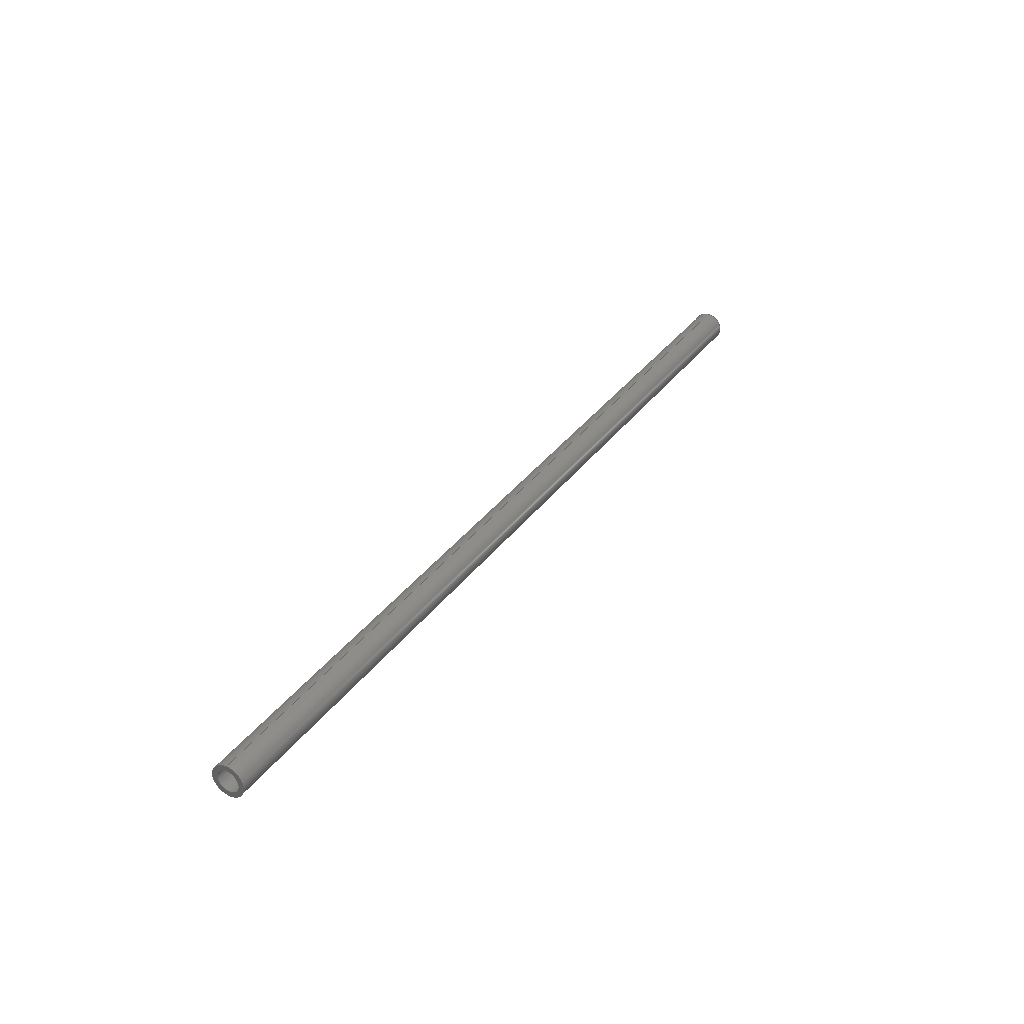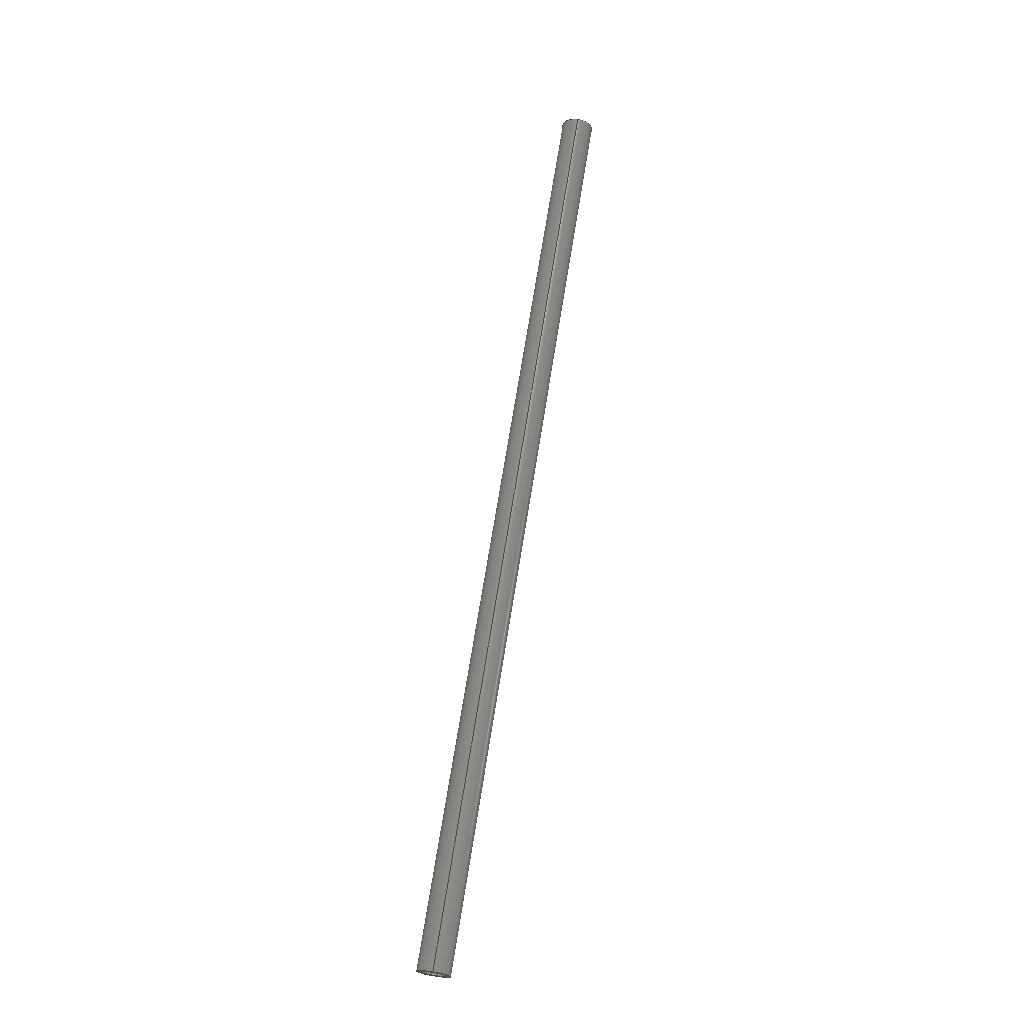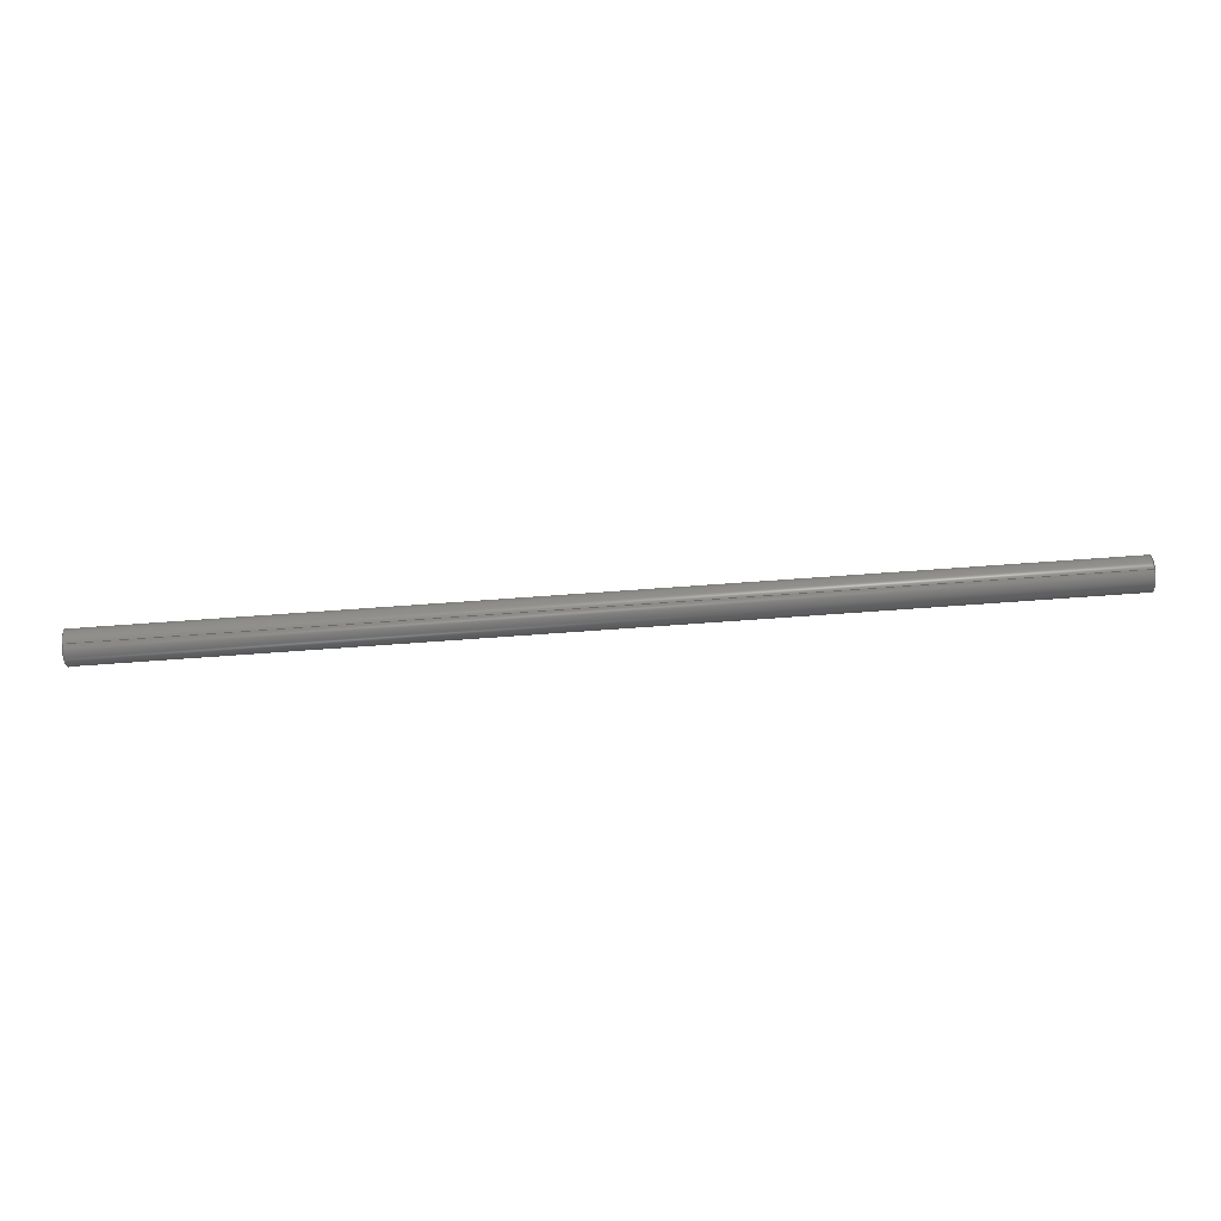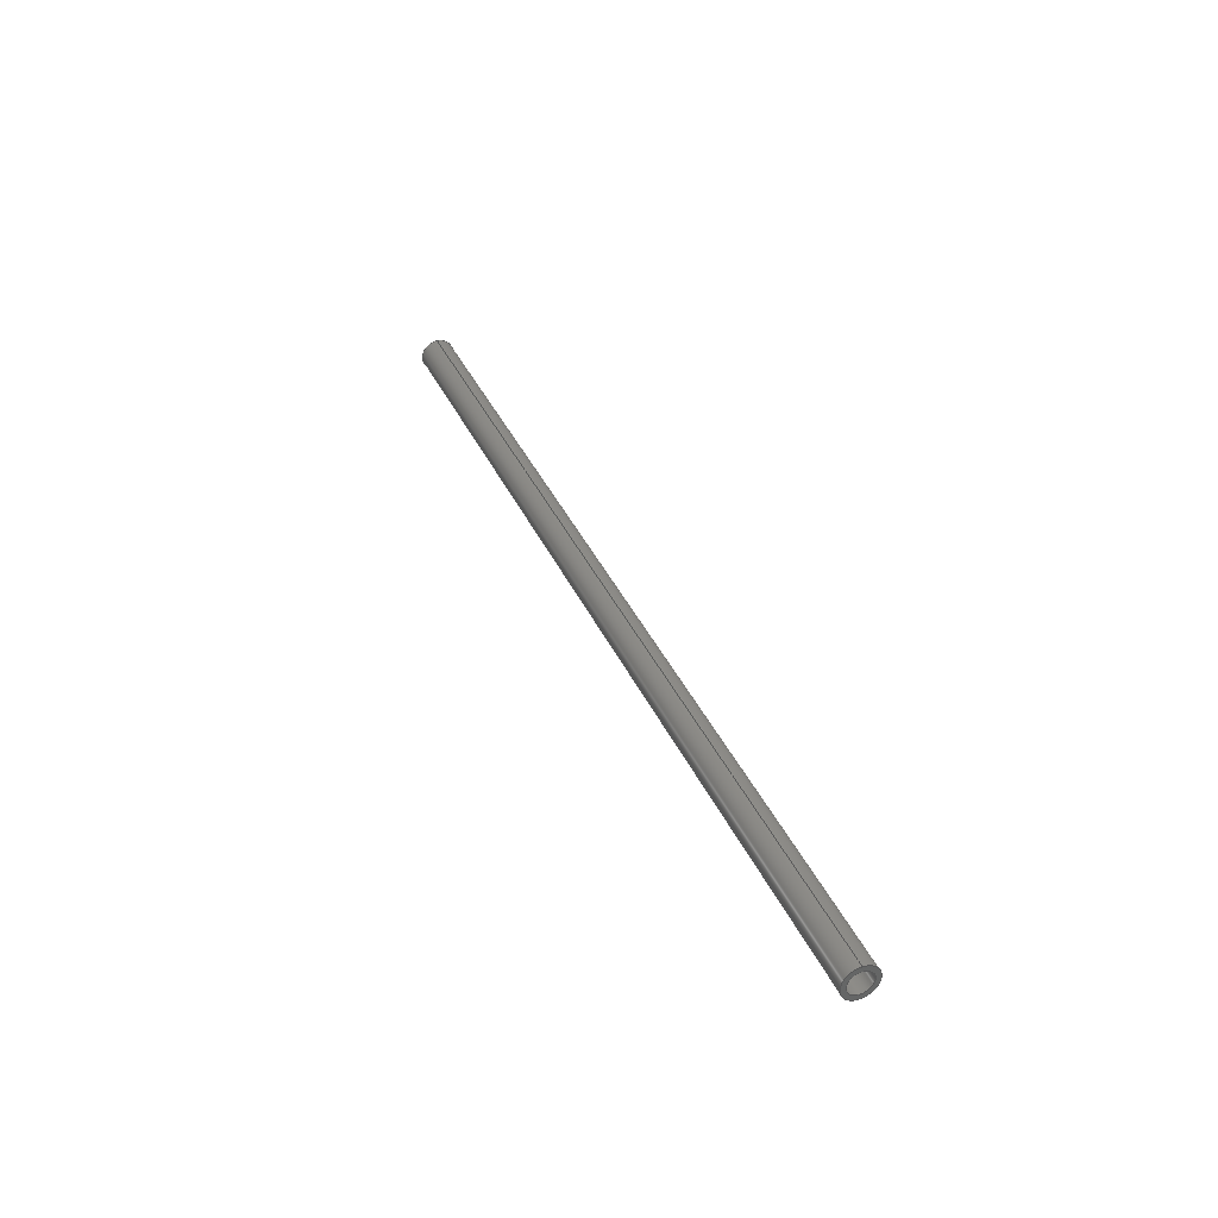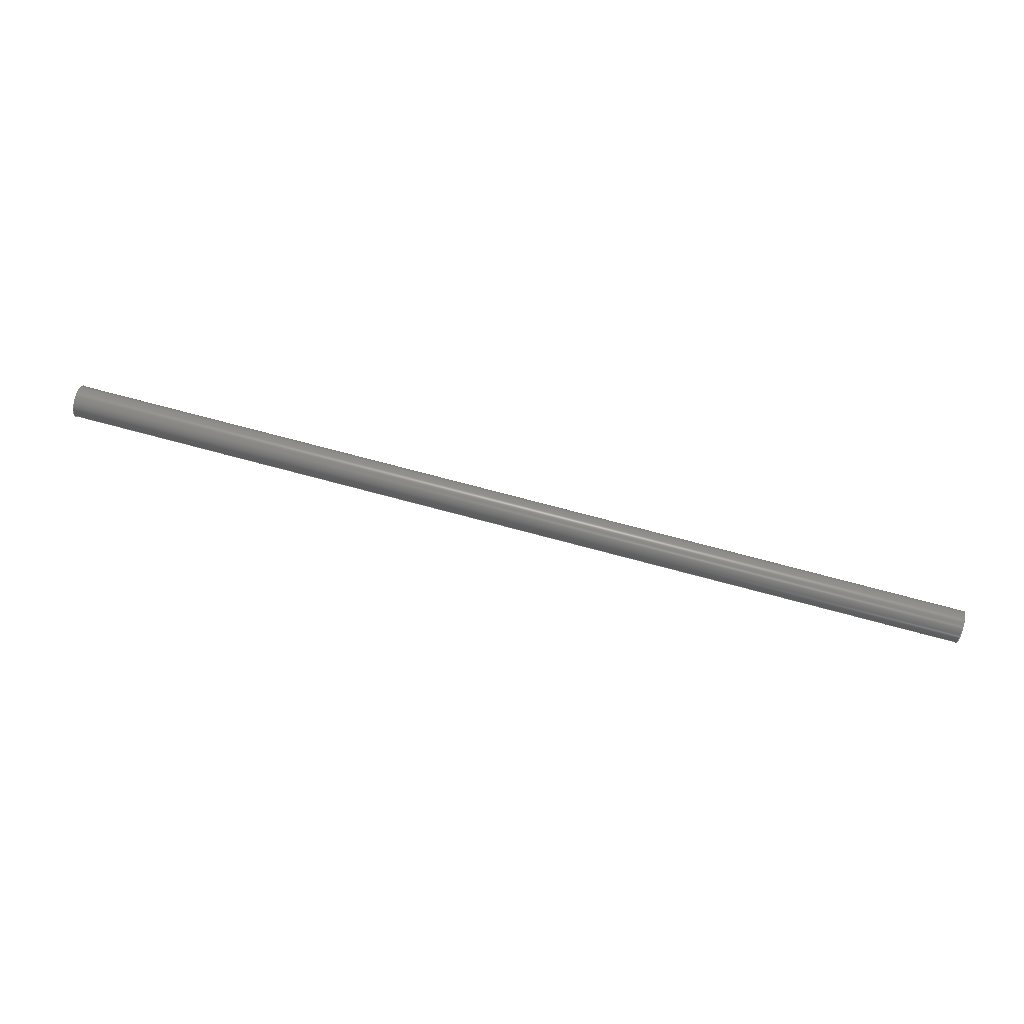
<metadata>
{"format":"iges","ext":"iges","renderer":"f3d","projection":"perspective","resolution":1024,"background":"white","views":[{"elev":34.1,"azim":-59.4,"up":"+Y"},{"elev":68.9,"azim":99.0,"up":"+Y"},{"elev":78.5,"azim":176.0,"up":"+Y"},{"elev":37.1,"azim":67.9,"up":"+Y"},{"elev":74.6,"azim":-165.1,"up":"+Z"}]}
</metadata>
<code>

,,7HPipe v0,7HPipe v0,7Hunknown,7Hunknown,32,38,7,99,15,,1,2,2HMM,1,
0.08,15H2.016e+07,0.01,1e+04,7Hunknown,7Hunknown,11,0,;
     186       1                                                00000000
     186             -51       1       0                               0
     514       2                                                00010000
     514                       1       1                               0
     510       3                                                00010000
     510             -51       1       1                               0
     510       4                                                00010000
     510             -51       1       1                               0
     510       5                                                00010000
     510             -51       1       1                               0
     510       6                                                00010000
     510             -51       1       1                               0
     508       7                                                00010000
     508                       1       1                               0
     508       8                                                00010000
     508                       1       1                               0
     508       9                                                00010000
     508                       1       1                               0
     508      10                                                00010000
     508                       1       1                               0
     508      11                                                00010000
     508                       1       1                               0
     508      12                                                00010000
     508                       1       1                               0
     126      13                                                00010000
     126       0              10       0                               0
     126      23                                                00010000
     126       0               2       0                               0
     126      25                                                00010000
     126       0              10       0                               0
     126      35                                                00010000
     126       0              10       0                               0
     126      45                                                00010000
     126       0               2       0                               0
     126      47                                                00010000
     126       0              10       0                               0
     128      57                                                00010000
     128       0     -51      12       0                               0
     128      69                                                00010000
     128       0     -51      13       0                               0
     128      82                                                00010000
     128       0     -51       3       0                               0
     128      85                                                00010000
     128       0     -51       3       0                               0
     502      88                                                00010000
     502                       3       1                               0
     504      91                                                00010001
     504                       2       1                               0
     406      93                                                00000000
     406                       1      15                               0
     314      94                                                00000200
     314                       2       0                               0
186,3,1,0,0,1,49;                                                      1
514,4,5,1,7,1,9,1,11,1;                                                3
510,37,1,1,13;                                                         5
510,39,1,1,15;                                                         7
510,41,2,1,17,19;                                                      9
510,43,2,1,21,23;                                                     11
508,4,0,47,1,0,0,0,47,2,1,0,0,47,3,1,0,0,47,2,0,0;                    13
508,4,0,47,4,0,0,0,47,5,1,0,0,47,6,1,0,0,47,5,0,0;                    15
508,1,0,47,4,1,0;                                                     17
508,1,0,47,1,1,0;                                                     19
508,1,0,47,6,0,0;                                                     21
508,1,0,47,3,0,0;                                                     23
126,8,2,0,1,0,0,-3.142,-3.142,                  25
-3.142,-1.571,-1.571,0,0,            25
1.571,1.571,3.142,                     25
3.142,3.142,1,0.7071,1,            25
0.7071,1,0.7071,1,0.7071,1,       25
0,12.5,1.531D-15,0,12.5,12.5,0,                         25
-7.654D-16,12.5,0,-12.5,12.5,0,-12.5,0,0,-12.5,        25
-12.5,0,-7.654D-16,-12.5,0,12.5,-12.5,0,12.5,           25
-1.531D-15,-3.142,3.142,0,0,       25
0;                                                                   25
126,1,1,0,0,1,0,-80,-80,0,0,1,1,0,12.5,0,1000,12.5,0,       27
-80,0,0,0,0;                                                     27
126,8,2,0,1,0,0,-3.142,-3.142,                  29
-3.142,-1.571,-1.571,0,0,            29
1.571,1.571,3.142,                     29
3.142,3.142,1,0.7071,1,            29
0.7071,1,0.7071,1,0.7071,1,       29
1000,12.5,1.531D-15,1000,12.5,12.5,1000,                29
-7.654D-16,12.5,1000,-12.5,12.5,1000,-12.5,0,           29
1000,-12.5,-12.5,1000,-7.654D-16,-12.5,1000,12.5,       29
-12.5,1000,12.5,-1.531D-15,-3.142,             29
3.142,0,0,0;                                            29
126,8,2,0,1,0,0,-3.142,-3.142,                  31
-3.142,-1.571,-1.571,0,0,            31
1.571,1.571,3.142,                     31
3.142,3.142,1,0.7071,1,            31
0.7071,1,0.7071,1,0.7071,1,       31
0,17.5,-2.143D-15,0,17.5,-17.5,0,                       31
-1.072D-15,-17.5,0,-17.5,-17.5,0,-17.5,0,0,-17.5,      31
17.5,0,-1.072D-15,17.5,0,17.5,17.5,0,17.5,              31
2.143D-15,-3.142,3.142,0,0,        31
0;                                                                   31
126,1,1,0,0,1,0,-57.14,-57.14,0,0,1,1,      33
0,17.5,0,1000,17.5,0,-57.14,0,0,0,0;               33
126,8,2,0,1,0,0,-3.142,-3.142,                  35
-3.142,-1.571,-1.571,0,0,            35
1.571,1.571,3.142,                     35
3.142,3.142,1,0.7071,1,            35
0.7071,1,0.7071,1,0.7071,1,       35
1000,17.5,-2.143D-15,1000,17.5,-17.5,1000,              35
-1.072D-15,-17.5,1000,-17.5,-17.5,1000,-17.5,0,         35
1000,-17.5,17.5,1000,-1.072D-15,17.5,1000,17.5,         35
17.5,1000,17.5,2.143D-15,-3.142,               35
3.142,0,0,0;                                            35
128,1,8,1,2,0,1,0,0,1,0,0,80,80,-3.142,                37
-3.142,-3.142,-1.571,                 37
-1.571,0,0,1.571,1.571,               37
3.142,3.142,3.142,1,1,             37
0.7071,0.7071,1,1,0.7071,          37
0.7071,1,1,0.7071,0.7071,1,       37
1,0.7071,0.7071,1,1,1000,12.5,0,0,        37
12.5,0,1000,12.5,-12.5,0,12.5,-12.5,1000,0,-12.5,0,0,          37
-12.5,1000,-12.5,-12.5,0,-12.5,-12.5,1000,-12.5,0,0,-12.5,       37
0,1000,-12.5,12.5,0,-12.5,12.5,1000,0,12.5,0,0,12.5,           37
1000,12.5,12.5,0,12.5,12.5,1000,12.5,0,0,12.5,0,0,80,         37
-3.142,3.142;                                   37
128,1,8,1,2,0,1,0,0,1,0,0,57.14,57.14,        39
-3.142,-3.142,-3.142,                39
-1.571,-1.571,0,0,1.571,              39
1.571,3.142,3.142,                    39
3.142,1,1,0.7071,0.7071,1,        39
1,0.7071,0.7071,1,1,0.7071,       39
0.7071,1,1,0.7071,0.7071,1,       39
1,0,17.5,0,1000,17.5,0,0,17.5,-17.5,1000,17.5,-17.5,0,        39
0,-17.5,1000,0,-17.5,0,-17.5,-17.5,1000,-17.5,-17.5,0,          39
-17.5,0,1000,-17.5,0,0,-17.5,17.5,1000,-17.5,17.5,0,0,         39
17.5,1000,0,17.5,0,17.5,17.5,1000,17.5,17.5,0,17.5,0,           39
1000,17.5,0,0,57.14,-3.142,                  39
3.142;                                                     39
128,1,1,1,1,0,0,1,0,0,-1.751,-1.751,1.751,1.751,-1.751,-1.751,        41
1.751,1.751,1,1,1,1,0,-17.51,-17.51,0,-17.51,17.51,0,          41
17.51,-17.51,0,17.51,17.51,-1.751,1.751,-1.751,1.751;                41
128,1,1,1,1,0,0,1,0,0,-1.751,-1.751,1.751,1.751,-1.751,-1.751,        43
1.751,1.751,1,1,1,1,1000,-17.51,17.51,1000,-17.51,-17.51,       43
1000,17.51,17.51,1000,17.51,-17.51,-1.751,1.751,-1.751,1.751;       43
502,4,0,12.5,-1.531D-15,1000,12.5,                       45
-1.531D-15,0,17.5,-2.143D-15,1000,17.5,       45
-2.143D-15;                                                45
504,6,25,45,1,45,1,27,45,1,45,2,29,45,2,45,2,31,45,3,45,3,33,45,      47
3,45,4,35,45,4,45,4;                                                  47
406,1,5HBody1;                                                        49
314,62.75,62.75,62.75,13HSteel       51
- Satin;                                                              51
S      1G      2D     52P     95
</code>
